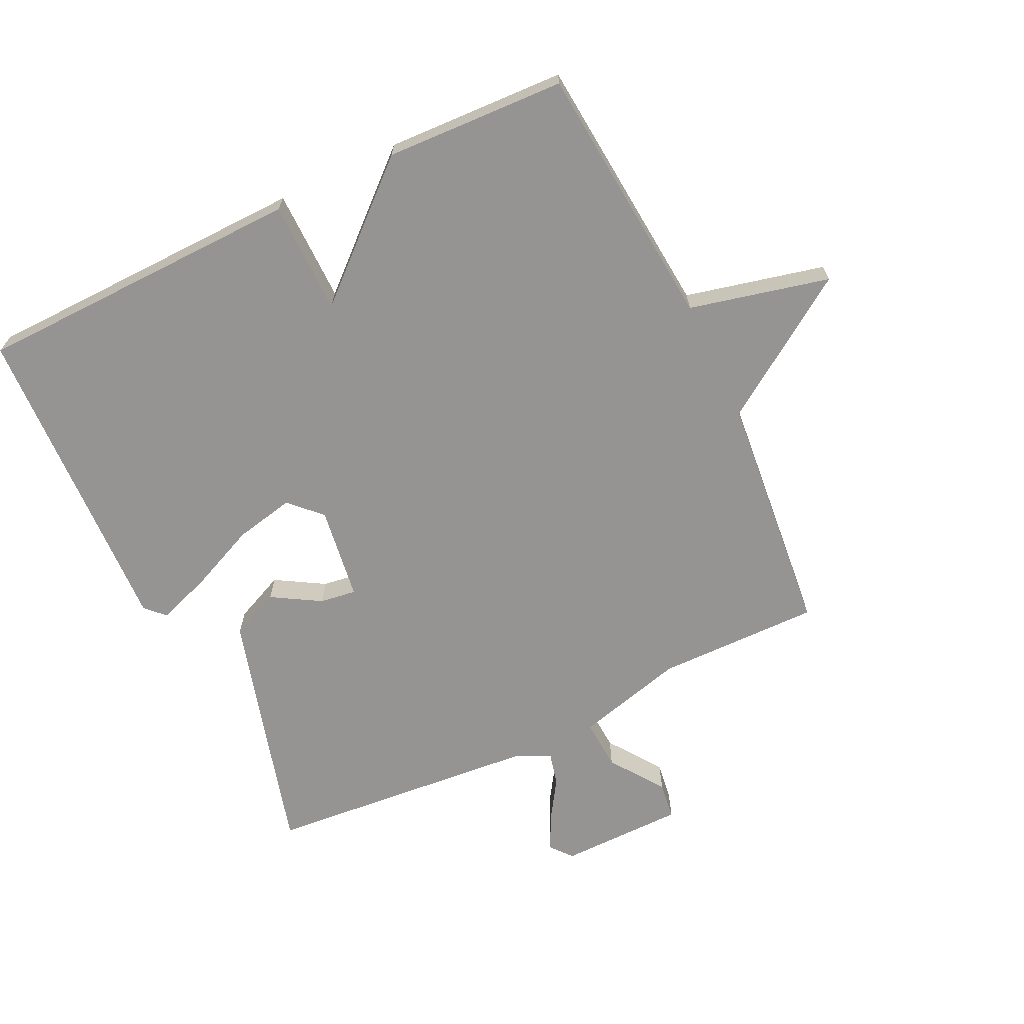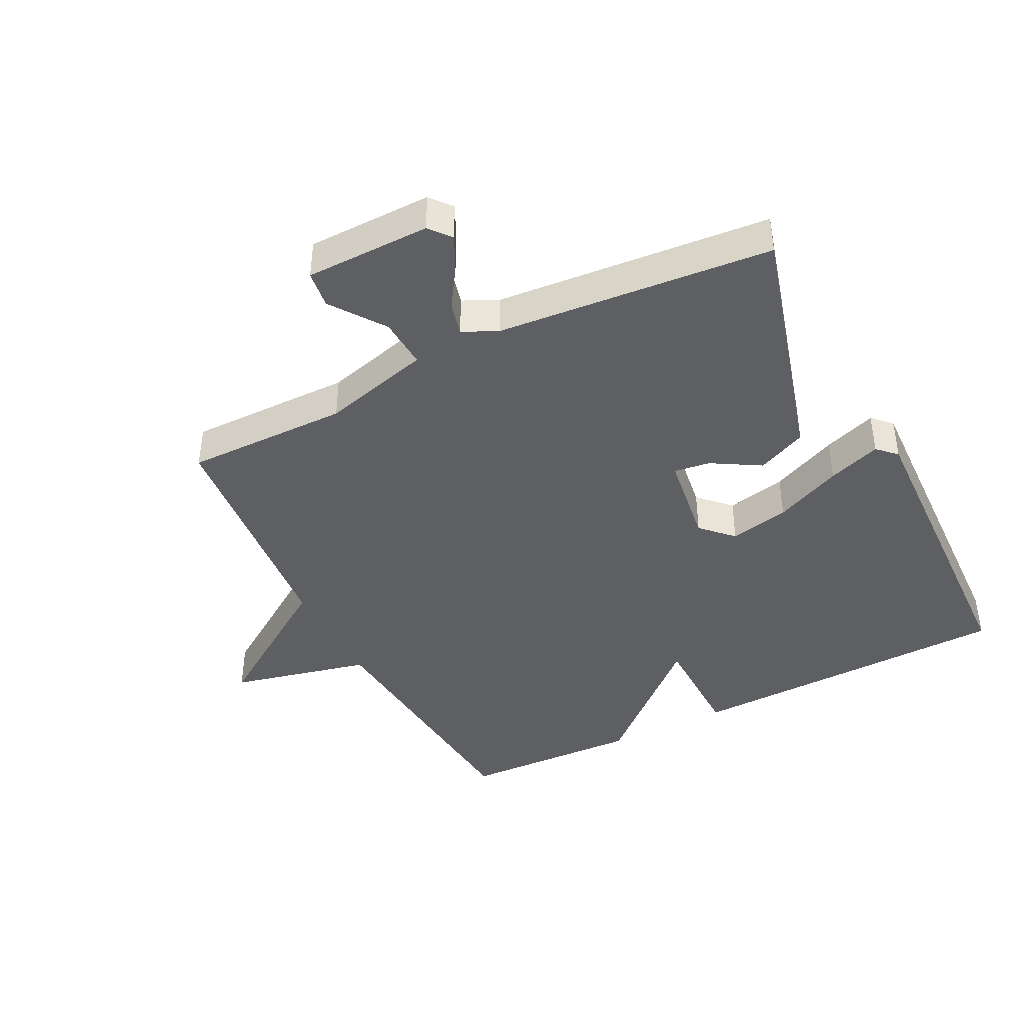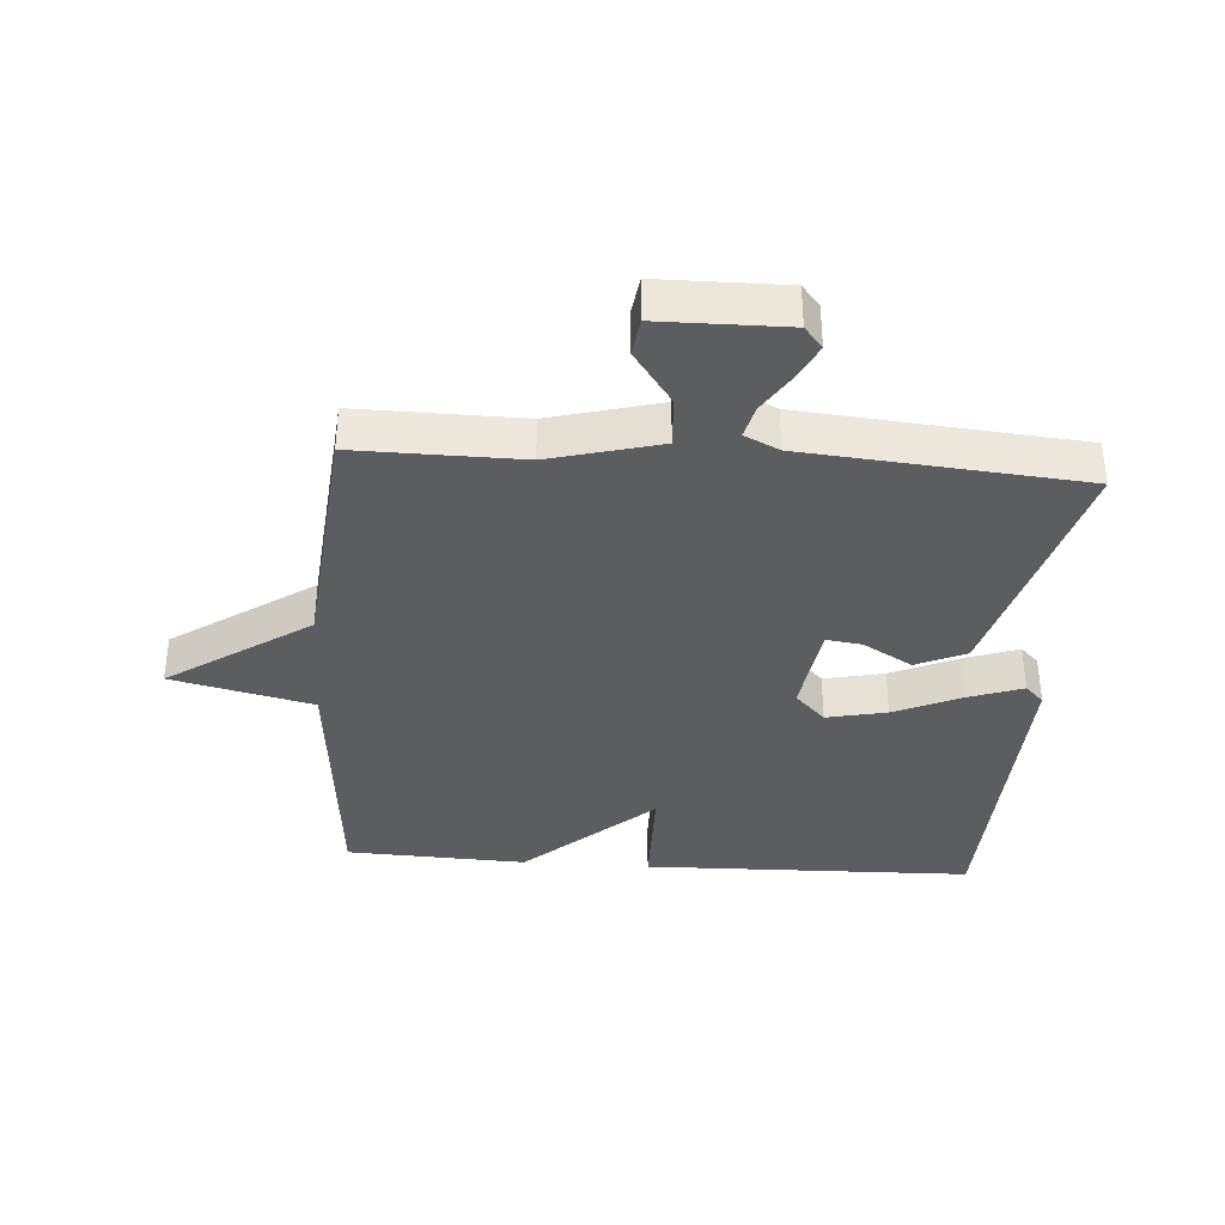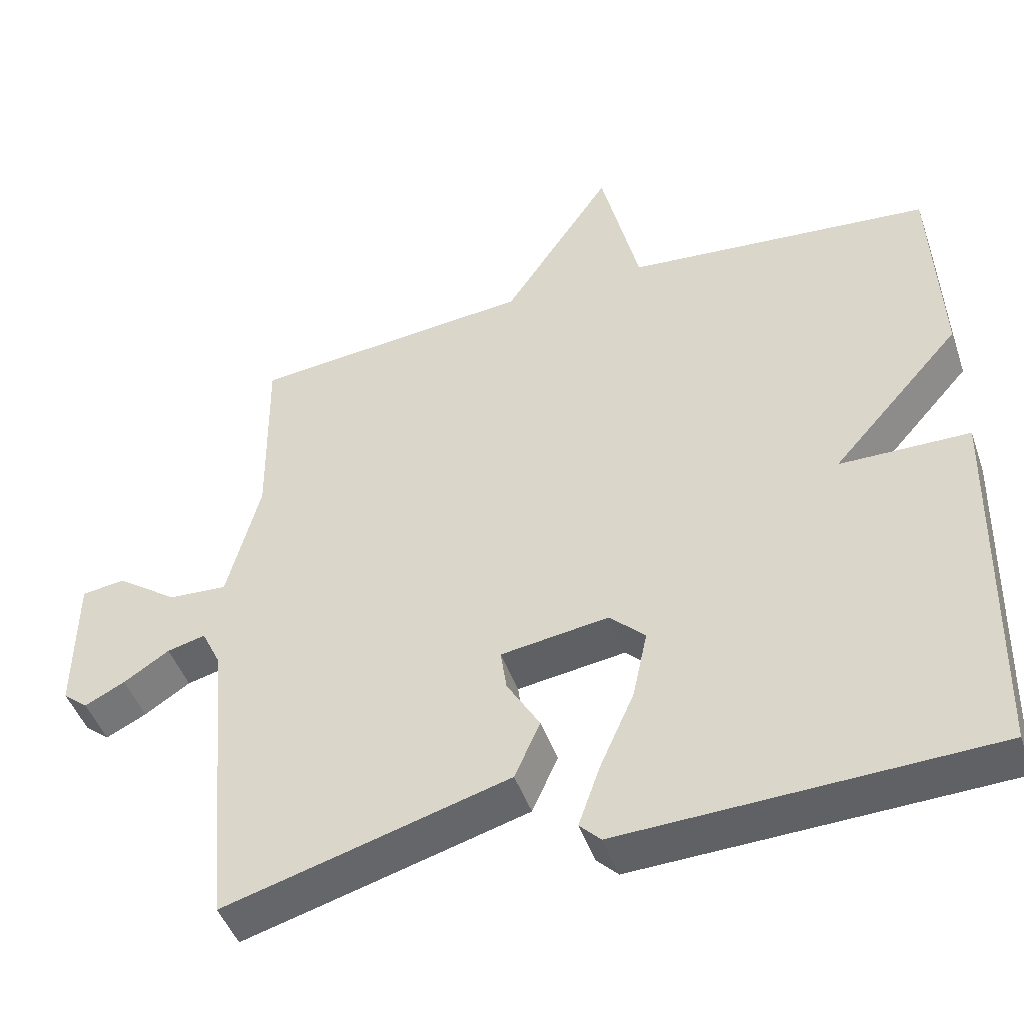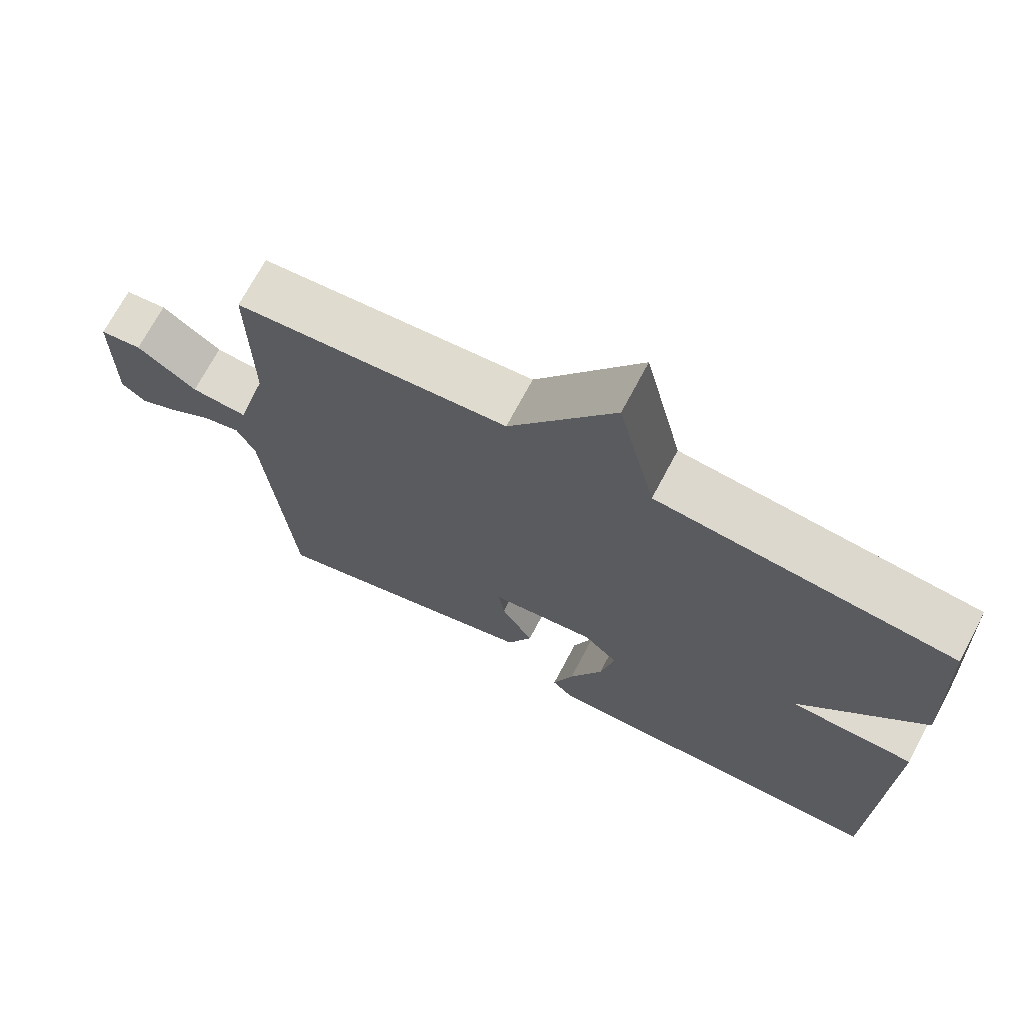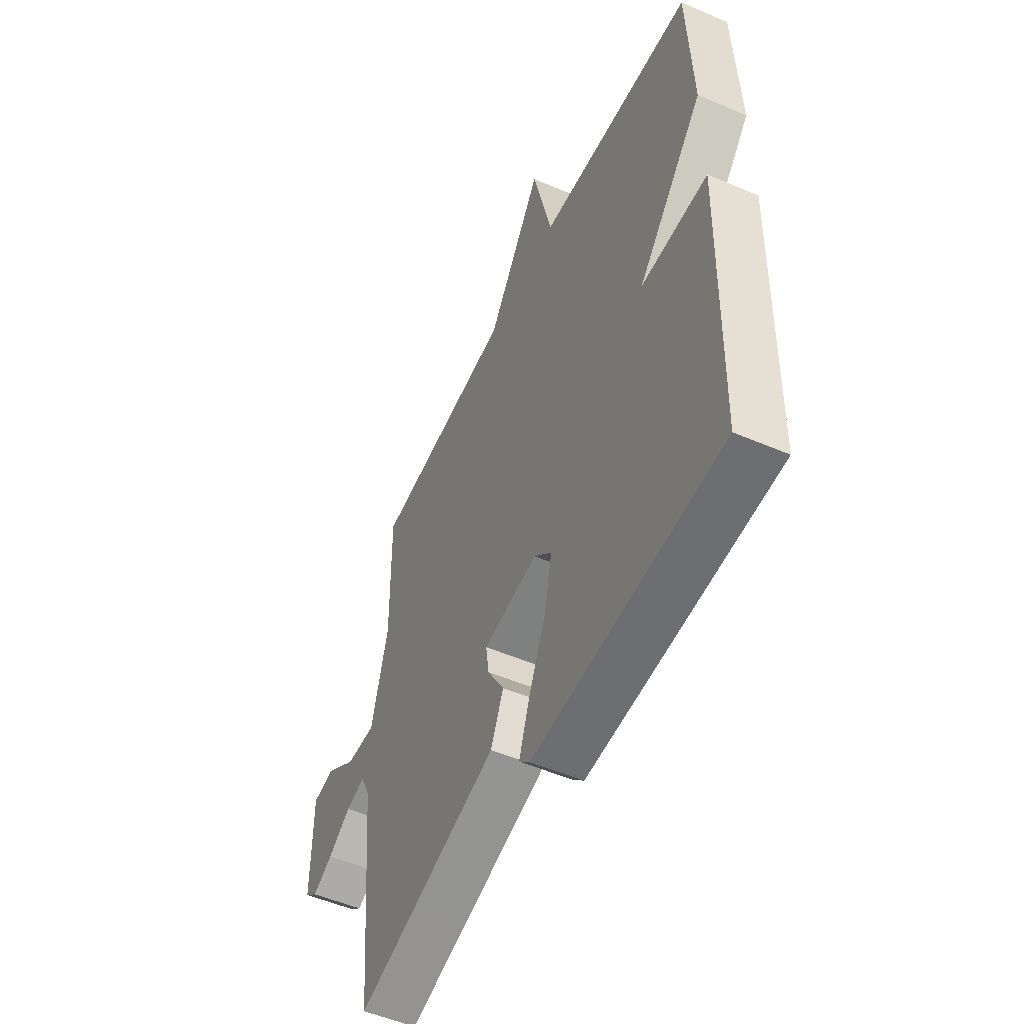
<metadata>
{"format":"obj","ext":"obj","renderer":"f3d","projection":"perspective","resolution":1024,"background":"white","views":[{"elev":-67.2,"azim":-64.4,"up":"+Y"},{"elev":-41.8,"azim":117.0,"up":"+Y"},{"elev":-36.4,"azim":86.0,"up":"+Y"},{"elev":-46.3,"azim":-161.2,"up":"+Z"},{"elev":70.6,"azim":-152.1,"up":"+Z"},{"elev":-52.3,"azim":-114.8,"up":"+Z"}]}
</metadata>
<code>
v -0.5 0.07 -0.5
v -0.512 0.07 0.017
v -0.335 0.07 0.019
v -0.512 0.07 0.217
v -0.5 0.07 0.5
v -0.083 0.07 0.537
v -0.031 0.07 0.757
v 0.117 0.07 0.537
v 0.5 0.07 0.5
v 0.497 0.07 0.243
v 0.542 0.07 0.072
v 0.622 0.07 0.077
v 0.706 0.07 0.137
v 0.765 0.07 0.129
v 0.767 0.07 -0.067
v 0.733 0.07 -0.095
v 0.678 0.07 -0.068
v 0.616 0.07 -0.028
v 0.564 0.07 -0.015
v 0.538 0.07 -0.069
v 0.5 0.07 -0.5
v 0.345 0.07 -0.457
v 0.113 0.07 -0.392
v 0.078 0.07 -0.314
v 0.123 0.07 -0.238
v 0.131 0.07 -0.181
v -0.016 0.07 -0.16
v -0.064 0.07 -0.207
v -0.044 0.07 -0.301
v 0.003 0.07 -0.407
v 0.032 0.07 -0.49
v 0.003 0.07 -0.519
v -0.5 0 -0.5
v -0.512 0 0.017
v -0.335 0 0.019
v -0.512 0 0.217
v -0.5 0 0.5
v -0.083 0 0.537
v -0.031 0 0.757
v 0.117 0 0.537
v 0.5 0 0.5
v 0.497 0 0.243
v 0.542 0 0.072
v 0.622 0 0.077
v 0.706 0 0.137
v 0.765 0 0.129
v 0.767 0 -0.067
v 0.733 0 -0.095
v 0.678 0 -0.068
v 0.616 0 -0.028
v 0.564 0 -0.015
v 0.538 0 -0.069
v 0.5 0 -0.5
v 0.345 0 -0.457
v 0.113 0 -0.392
v 0.078 0 -0.314
v 0.123 0 -0.238
v 0.131 0 -0.181
v -0.016 0 -0.16
v -0.064 0 -0.207
v -0.044 0 -0.301
v 0.003 0 -0.407
v 0.032 0 -0.49
v 0.003 0 -0.519
f 1 2 3
f 32 1 3
f 31 32 3
f 30 31 3
f 29 30 3
f 3 4 5
f 29 3 5
f 28 29 5
f 27 28 5 6
f 6 7 8
f 27 6 8
f 26 27 8
f 23 24 25
f 22 23 25
f 21 22 25
f 20 21 25
f 19 20 25 26
f 16 17 18
f 15 16 18
f 14 15 18
f 13 14 18
f 12 13 18
f 11 12 18 19
f 19 26 8
f 11 19 8
f 10 11 8
f 8 9 10
f 35 34 33
f 35 33 64
f 35 64 63
f 35 63 62
f 35 62 61
f 37 36 35
f 37 35 61
f 37 61 60
f 38 37 60 59
f 40 39 38
f 40 38 59
f 40 59 58
f 57 56 55
f 57 55 54
f 57 54 53
f 57 53 52
f 58 57 52 51
f 50 49 48
f 50 48 47
f 50 47 46
f 50 46 45
f 50 45 44
f 51 50 44 43
f 40 58 51
f 40 51 43
f 40 43 42
f 42 41 40
f 1 33 34 2
f 2 34 35 3
f 3 35 36 4
f 4 36 37 5
f 5 37 38 6
f 6 38 39 7
f 7 39 40 8
f 8 40 41 9
f 9 41 42 10
f 10 42 43 11
f 11 43 44 12
f 12 44 45 13
f 13 45 46 14
f 14 46 47 15
f 15 47 48 16
f 16 48 49 17
f 17 49 50 18
f 18 50 51 19
f 19 51 52 20
f 20 52 53 21
f 21 53 54 22
f 22 54 55 23
f 23 55 56 24
f 24 56 57 25
f 25 57 58 26
f 26 58 59 27
f 27 59 60 28
f 28 60 61 29
f 29 61 62 30
f 30 62 63 31
f 31 63 64 32
f 32 64 33 1

</code>
